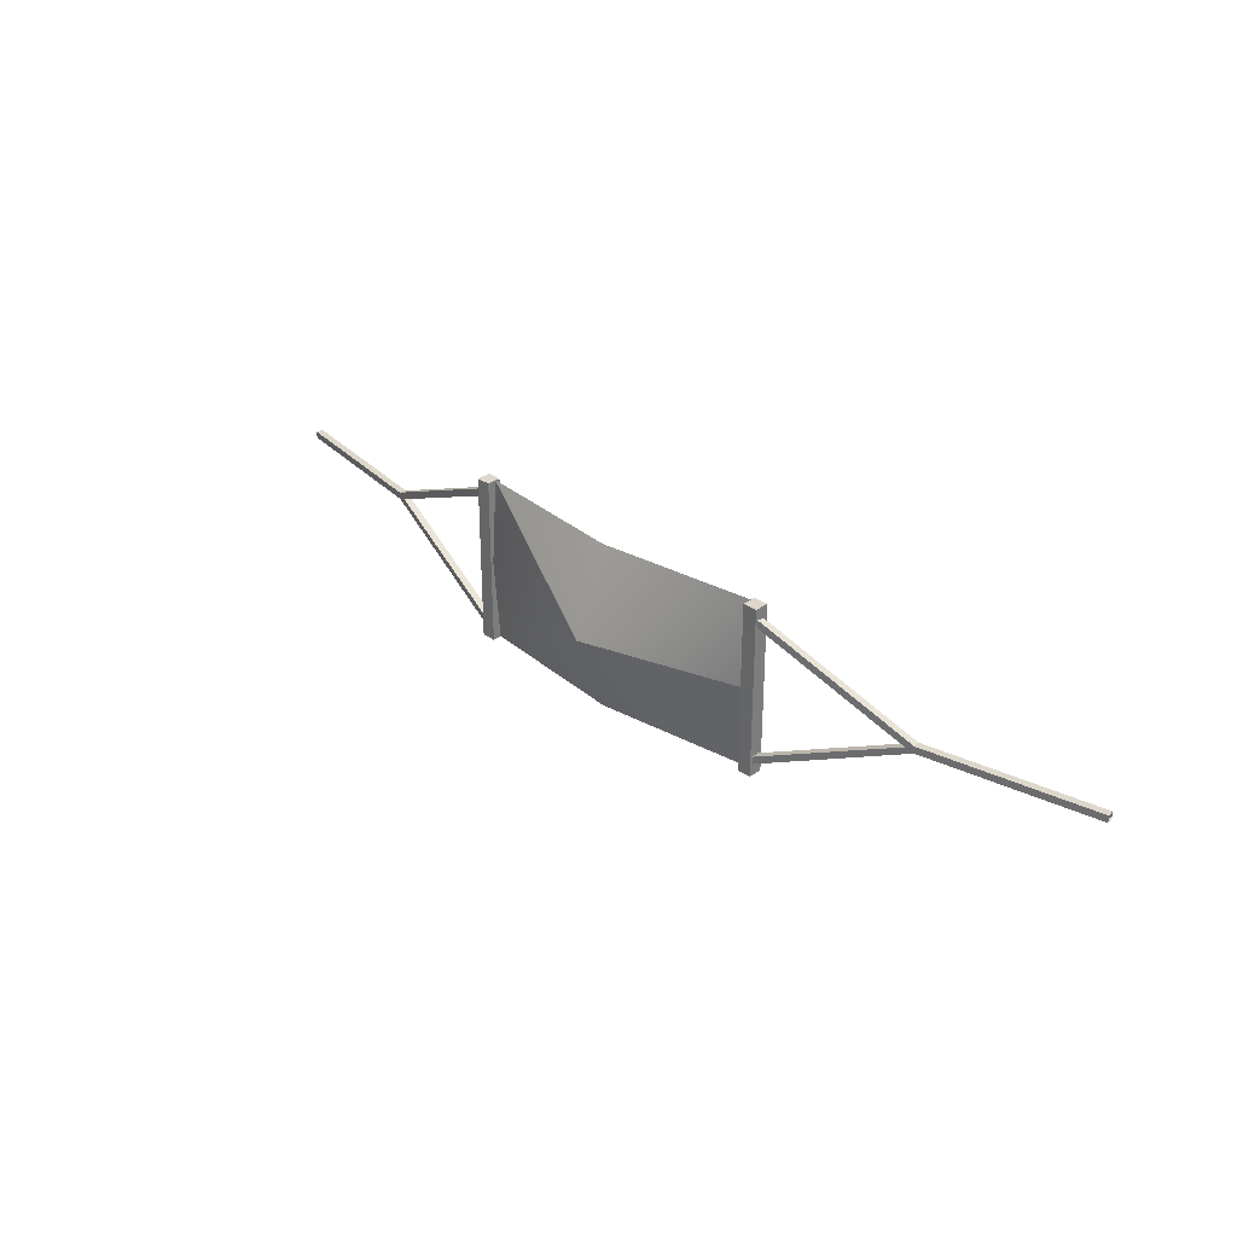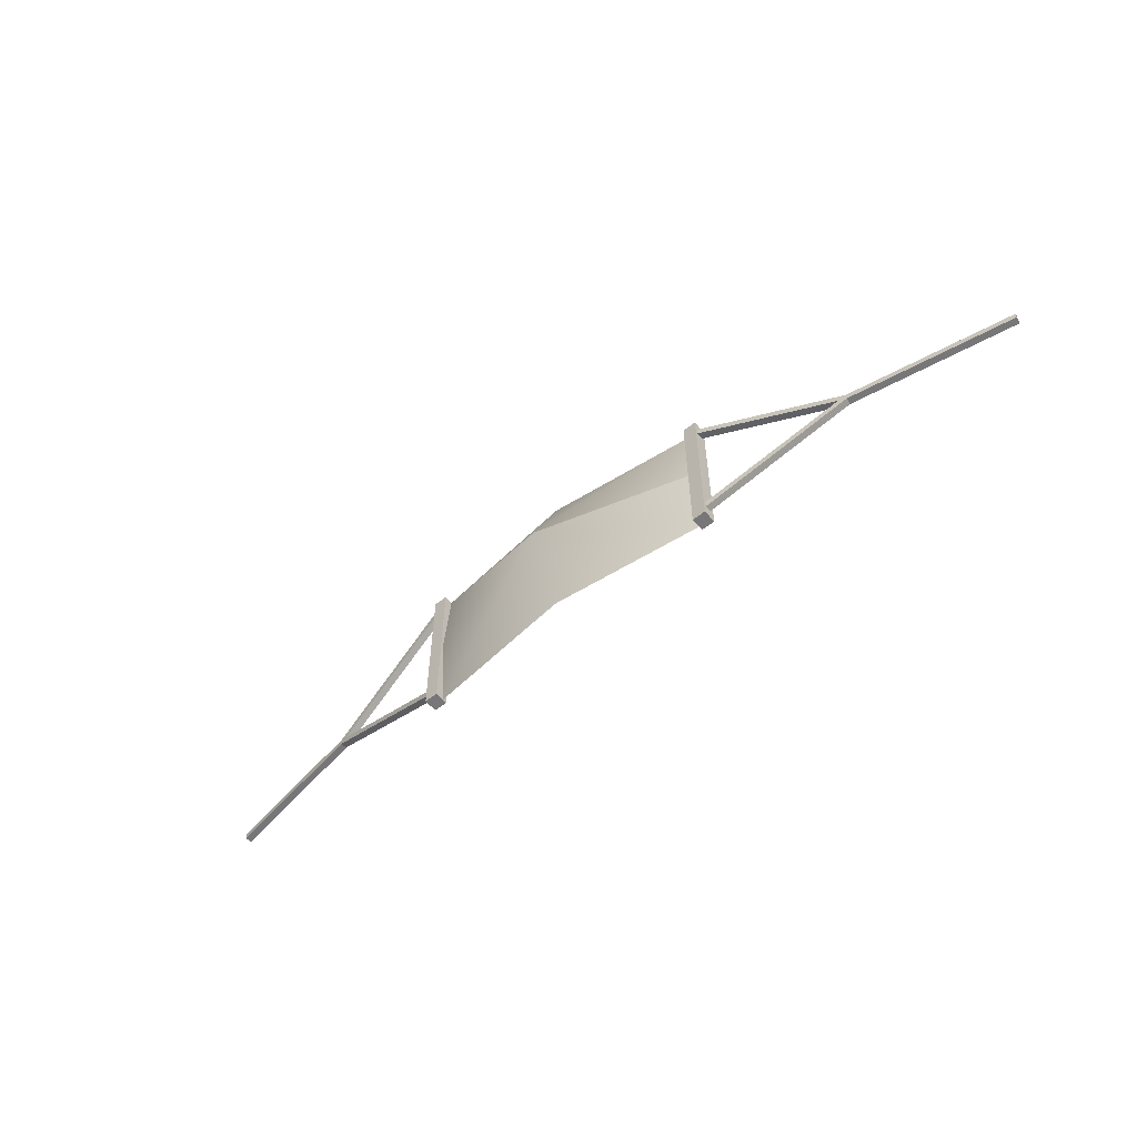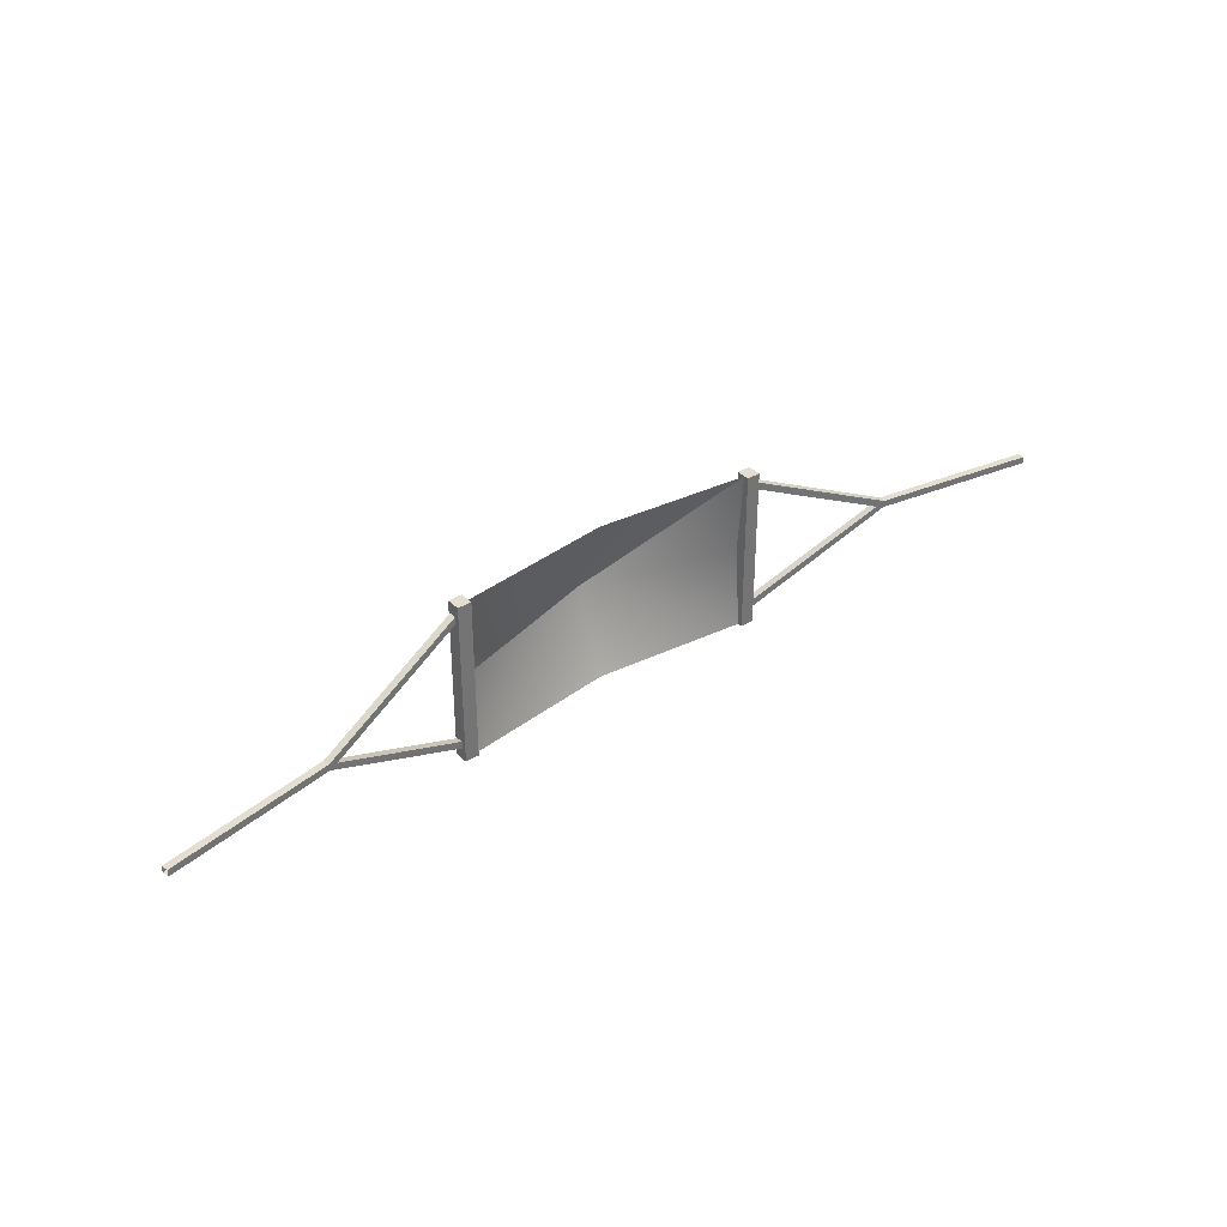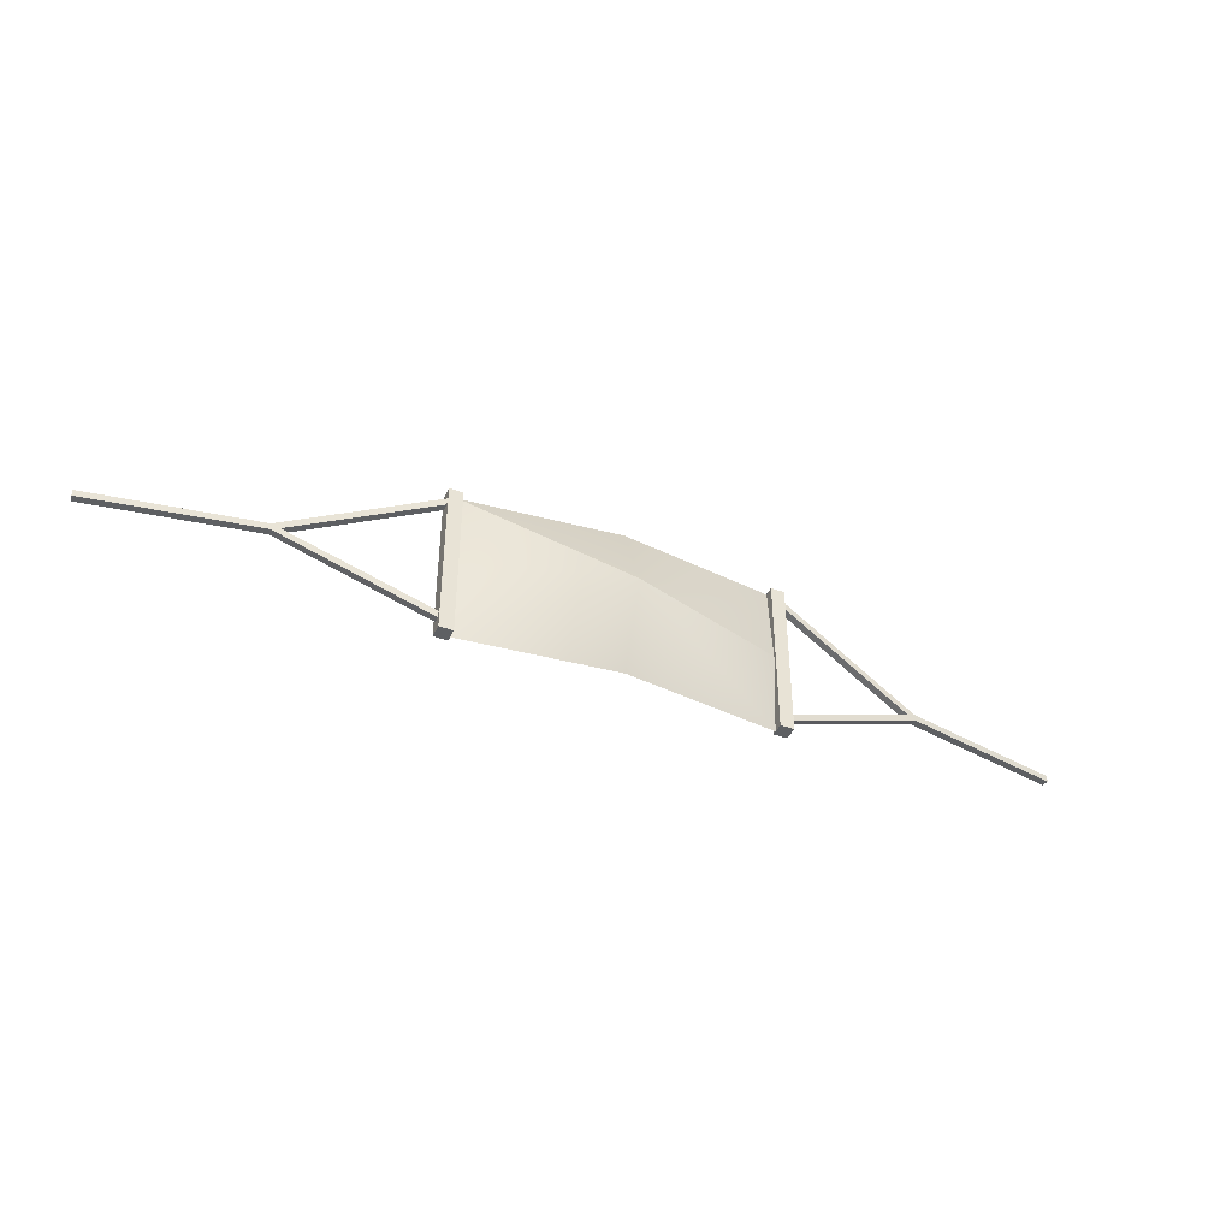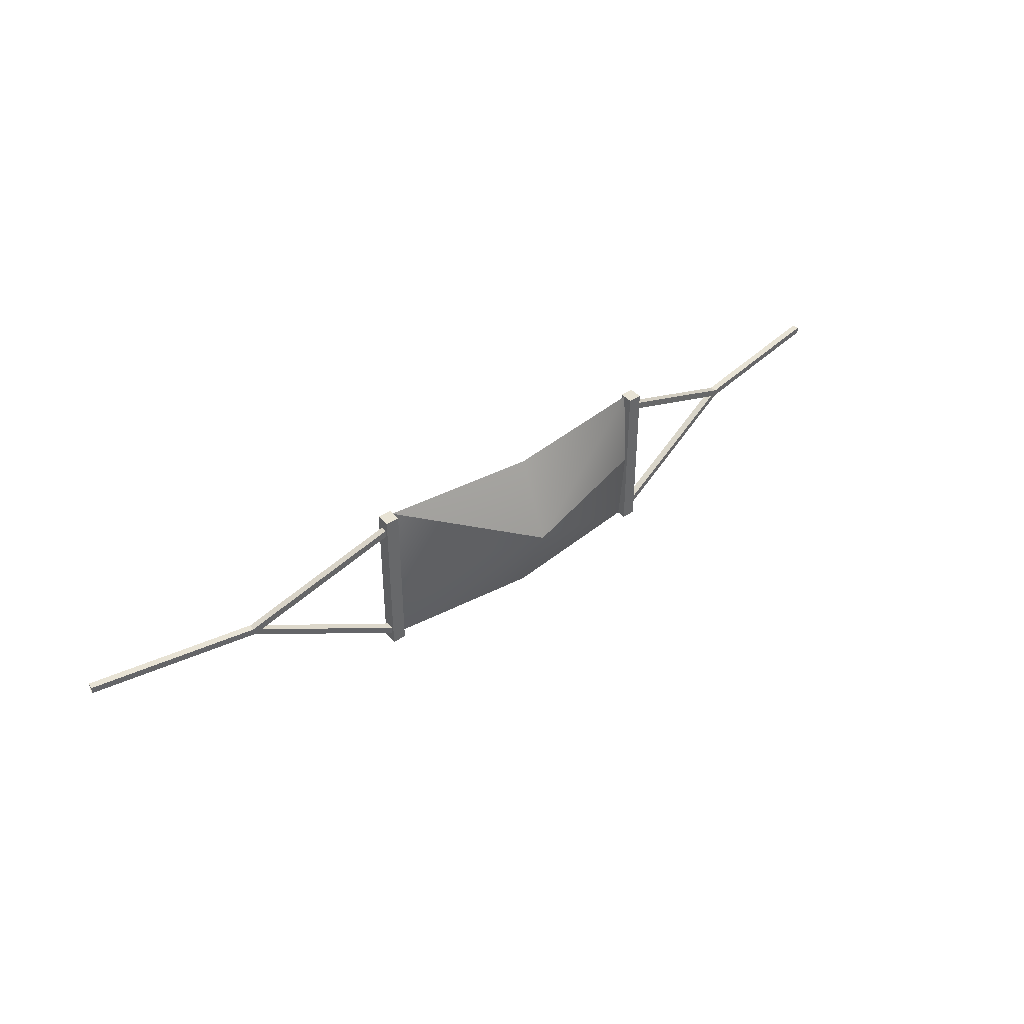
<metadata>
{"format":"obj","ext":"obj","renderer":"f3d","projection":"perspective","resolution":1024,"background":"white","views":[{"elev":31.1,"azim":-135.9,"up":"+Y"},{"elev":-57.2,"azim":-140.7,"up":"+Y"},{"elev":36.2,"azim":-38.5,"up":"+Y"},{"elev":-42.7,"azim":156.2,"up":"+Y"},{"elev":41.3,"azim":141.6,"up":"+Y"}]}
</metadata>
<code>
g Gamak_Paradise2
v 0 -8.343e-11 -0.0023
v 0.01391 -0.0075 0.002257
v 0 -0.0075 0.0006963
v 0.01391 1.707e-10 0.001697
v -0.01391 -0.0075 0.0023
v -0.01391 1.707e-10 0.001697
v 0.01391 0.0075 0.002257
v 0 -8.343e-11 -0.0023
v -0.01391 0.0075 0.0023
v 0 0.0075 0.0006963
v -0.01391 1.707e-10 0.001697
v 0.01391 0.0075 0.002257
v 0.02758 7.746e-05 0.003816
v 0.01489 -0.00652 0.001615
v 0.02832 -0.000195 0.003945
v 0.01464 -0.005958 0.00157
v 0.02748 7.746e-05 0.004427
v 0.01479 -0.00652 0.002226
v 0.01453 -0.005958 0.00218
v 0.02821 -0.000195 0.004556
v 0.02748 7.746e-05 0.004427
v 0.01464 -0.005958 0.00157
v 0.02758 7.746e-05 0.003816
v 0.01453 -0.005958 0.00218
v 0.01479 -0.00652 0.002226
v 0.02832 -0.000195 0.003945
v 0.01489 -0.00652 0.001615
v 0.02821 -0.000195 0.004556
v 0.01489 0.006593 0.001615
v 0.02758 7.746e-05 0.003816
v 0.02832 0.000425 0.003945
v 0.01464 0.006031 0.00157
v 0.01479 0.006593 0.002226
v 0.02748 7.746e-05 0.004427
v 0.01453 0.006031 0.00218
v 0.02821 0.000425 0.004556
v 0.01479 0.006593 0.002226
v 0.02832 0.000425 0.003945
v 0.02821 0.000425 0.004556
v 0.01489 0.006593 0.001615
v 0.02748 7.746e-05 0.004427
v 0.01464 0.006031 0.00157
v 0.01453 0.006031 0.00218
v 0.02758 7.746e-05 0.003816
v 0.04309 0.000425 0.00655
v 0.02832 -0.000195 0.003945
v 0.04309 -0.000195 0.00655
v 0.02832 0.000425 0.003945
v 0.02758 7.746e-05 0.003816
v 0.04298 0.000425 0.007161
v 0.02821 -0.000195 0.004556
v 0.02821 0.000425 0.004556
v 0.04298 -0.000195 0.007161
v 0.02748 7.746e-05 0.004427
v 0.04298 0.000425 0.007161
v 0.02832 0.000425 0.003945
v 0.04309 0.000425 0.00655
v 0.02821 0.000425 0.004556
v 0.02821 -0.000195 0.004556
v 0.04309 -0.000195 0.00655
v 0.02832 -0.000195 0.003945
v 0.04298 -0.000195 0.007161
v 0.01383 0.0075 0.001425
v 0.01508 -0.0075 0.001425
v 0.01508 0.0075 0.001425
v 0.01383 -0.0075 0.001425
v 0.01383 0.0075 0.002675
v 0.01508 -0.0075 0.002675
v 0.01383 -0.0075 0.002675
v 0.01508 0.0075 0.002675
v 0.01383 -0.0075 0.002675
v 0.01508 -0.0075 0.001425
v 0.01383 -0.0075 0.001425
v 0.01508 -0.0075 0.002675
v 0.01383 0.0075 0.002675
v 0.01383 -0.0075 0.001425
v 0.01383 0.0075 0.001425
v 0.01383 -0.0075 0.002675
v 0.01508 0.0075 0.002675
v 0.01383 0.0075 0.001425
v 0.01508 0.0075 0.001425
v 0.01383 0.0075 0.002675
v 0.01508 -0.0075 0.002675
v 0.01508 0.0075 0.001425
v 0.01508 -0.0075 0.001425
v 0.01508 0.0075 0.002675
v -0.02758 7.746e-05 0.003816
v -0.01489 -0.00652 0.001615
v -0.01464 -0.005958 0.00157
v -0.02832 -0.000195 0.003945
v -0.02748 7.746e-05 0.004427
v -0.01479 -0.00652 0.002226
v -0.02821 -0.000195 0.004556
v -0.01453 -0.005958 0.00218
v -0.02748 7.746e-05 0.004427
v -0.01464 -0.005958 0.00157
v -0.01453 -0.005958 0.00218
v -0.02758 7.746e-05 0.003816
v -0.01479 -0.00652 0.002226
v -0.02832 -0.000195 0.003945
v -0.02821 -0.000195 0.004556
v -0.01489 -0.00652 0.001615
v -0.01489 0.006593 0.001615
v -0.02758 7.746e-05 0.003816
v -0.01464 0.006031 0.00157
v -0.02832 0.000425 0.003945
v -0.01479 0.006593 0.002226
v -0.02748 7.746e-05 0.004427
v -0.02821 0.000425 0.004556
v -0.01453 0.006031 0.00218
v -0.01479 0.006593 0.002226
v -0.02832 0.000425 0.003945
v -0.01489 0.006593 0.001615
v -0.02821 0.000425 0.004556
v -0.02748 7.746e-05 0.004427
v -0.01464 0.006031 0.00157
v -0.02758 7.746e-05 0.003816
v -0.01453 0.006031 0.00218
v -0.04309 0.000425 0.00655
v -0.02832 -0.000195 0.003945
v -0.02832 0.000425 0.003945
v -0.04309 -0.000195 0.00655
v -0.02758 7.746e-05 0.003816
v -0.04298 0.000425 0.007161
v -0.02821 -0.000195 0.004556
v -0.04298 -0.000195 0.007161
v -0.02821 0.000425 0.004556
v -0.02748 7.746e-05 0.004427
v -0.04298 0.000425 0.007161
v -0.02832 0.000425 0.003945
v -0.02821 0.000425 0.004556
v -0.04309 0.000425 0.00655
v -0.02821 -0.000195 0.004556
v -0.04309 -0.000195 0.00655
v -0.04298 -0.000195 0.007161
v -0.02832 -0.000195 0.003945
v -0.01383 0.0075 0.001425
v -0.01508 -0.0075 0.001425
v -0.01383 -0.0075 0.001425
v -0.01508 0.0075 0.001425
v -0.01383 0.0075 0.002675
v -0.01508 -0.0075 0.002675
v -0.01508 0.0075 0.002675
v -0.01383 -0.0075 0.002675
v -0.01383 -0.0075 0.002675
v -0.01508 -0.0075 0.001425
v -0.01508 -0.0075 0.002675
v -0.01383 -0.0075 0.001425
v -0.01383 0.0075 0.002675
v -0.01383 -0.0075 0.001425
v -0.01383 -0.0075 0.002675
v -0.01383 0.0075 0.001425
v -0.01508 0.0075 0.002675
v -0.01383 0.0075 0.001425
v -0.01383 0.0075 0.002675
v -0.01508 0.0075 0.001425
v -0.01508 -0.0075 0.002675
v -0.01508 0.0075 0.001425
v -0.01508 0.0075 0.002675
v -0.01508 -0.0075 0.001425
g Gamak_Paradise2_0
f 3 2 1
f 4 1 2
f 3 1 5
f 6 5 1
f 4 7 1
f 10 9 8
f 11 8 9
f 10 8 12
f 15 14 13
f 16 13 14
f 19 18 17
f 20 17 18
f 23 22 21
f 24 21 22
f 27 26 25
f 28 25 26
f 31 30 29
f 32 29 30
f 35 34 33
f 36 33 34
f 39 38 37
f 40 37 38
f 43 42 41
f 44 41 42
f 47 46 45
f 48 45 46
f 49 48 46
f 52 51 50
f 53 50 51
f 52 54 51
f 57 56 55
f 58 55 56
f 61 60 59
f 62 59 60
f 65 64 63
f 66 63 64
f 69 68 67
f 70 67 68
f 73 72 71
f 74 71 72
f 77 76 75
f 78 75 76
f 81 80 79
f 82 79 80
f 85 84 83
f 86 83 84
f 89 88 87
f 90 87 88
f 93 92 91
f 94 91 92
f 97 96 95
f 98 95 96
f 101 100 99
f 102 99 100
f 105 104 103
f 106 103 104
f 109 108 107
f 110 107 108
f 113 112 111
f 114 111 112
f 117 116 115
f 118 115 116
f 121 120 119
f 122 119 120
f 121 123 120
f 126 125 124
f 127 124 125
f 128 127 125
f 131 130 129
f 132 129 130
f 135 134 133
f 136 133 134
f 139 138 137
f 140 137 138
f 143 142 141
f 144 141 142
f 147 146 145
f 148 145 146
f 151 150 149
f 152 149 150
f 155 154 153
f 156 153 154
f 159 158 157
f 160 157 158

</code>
